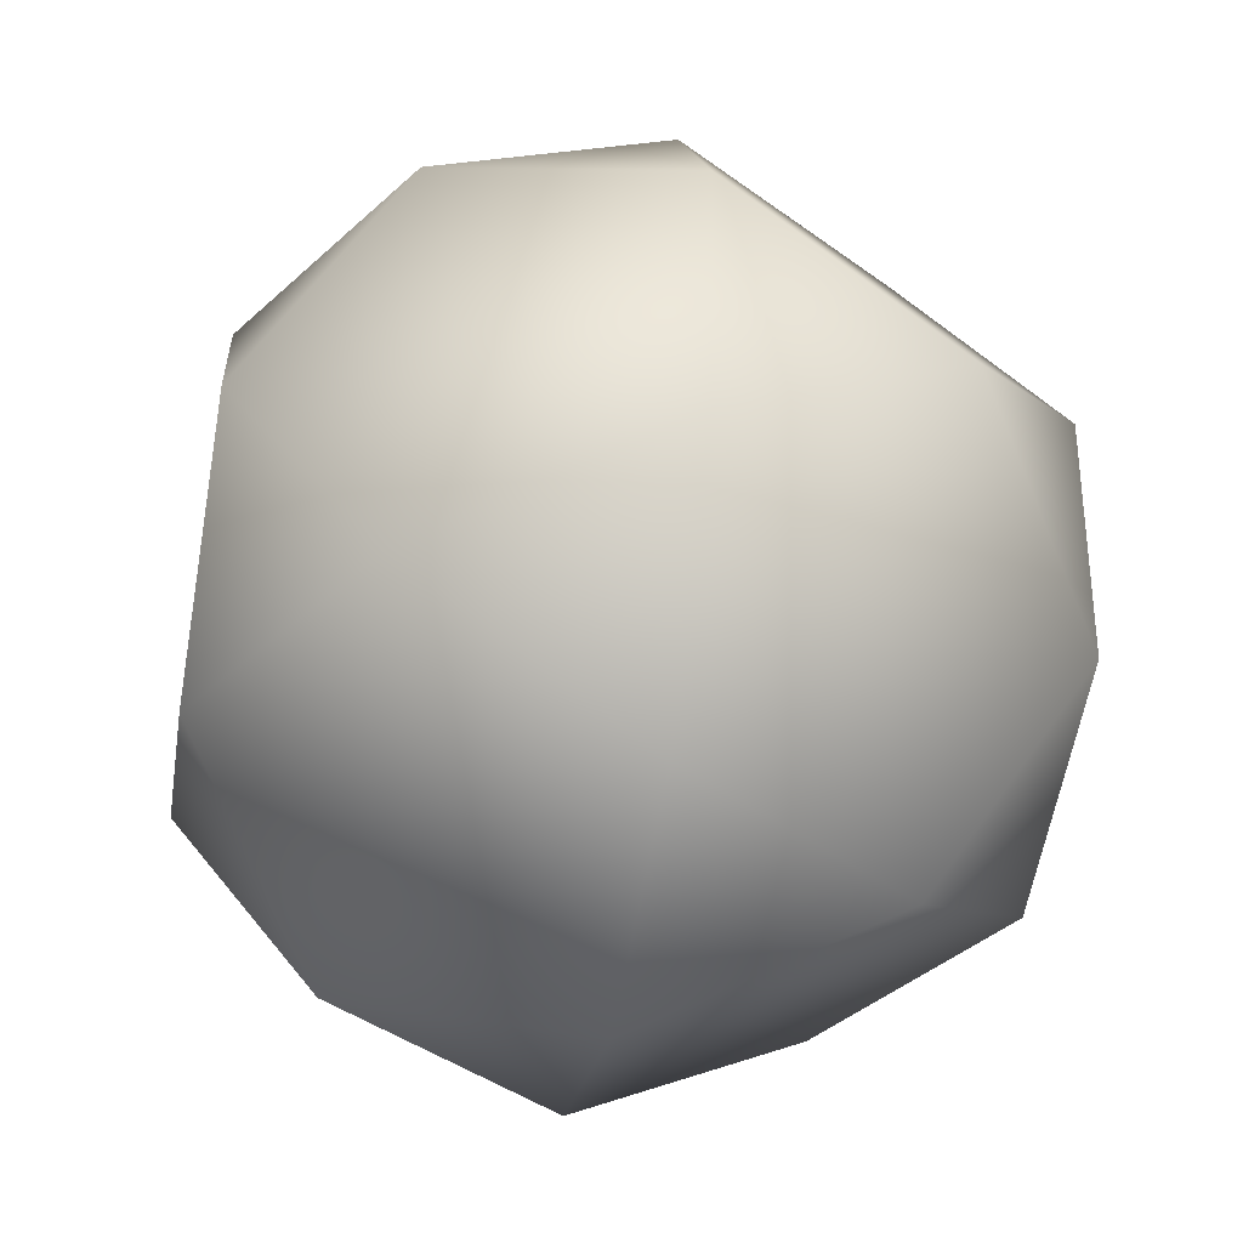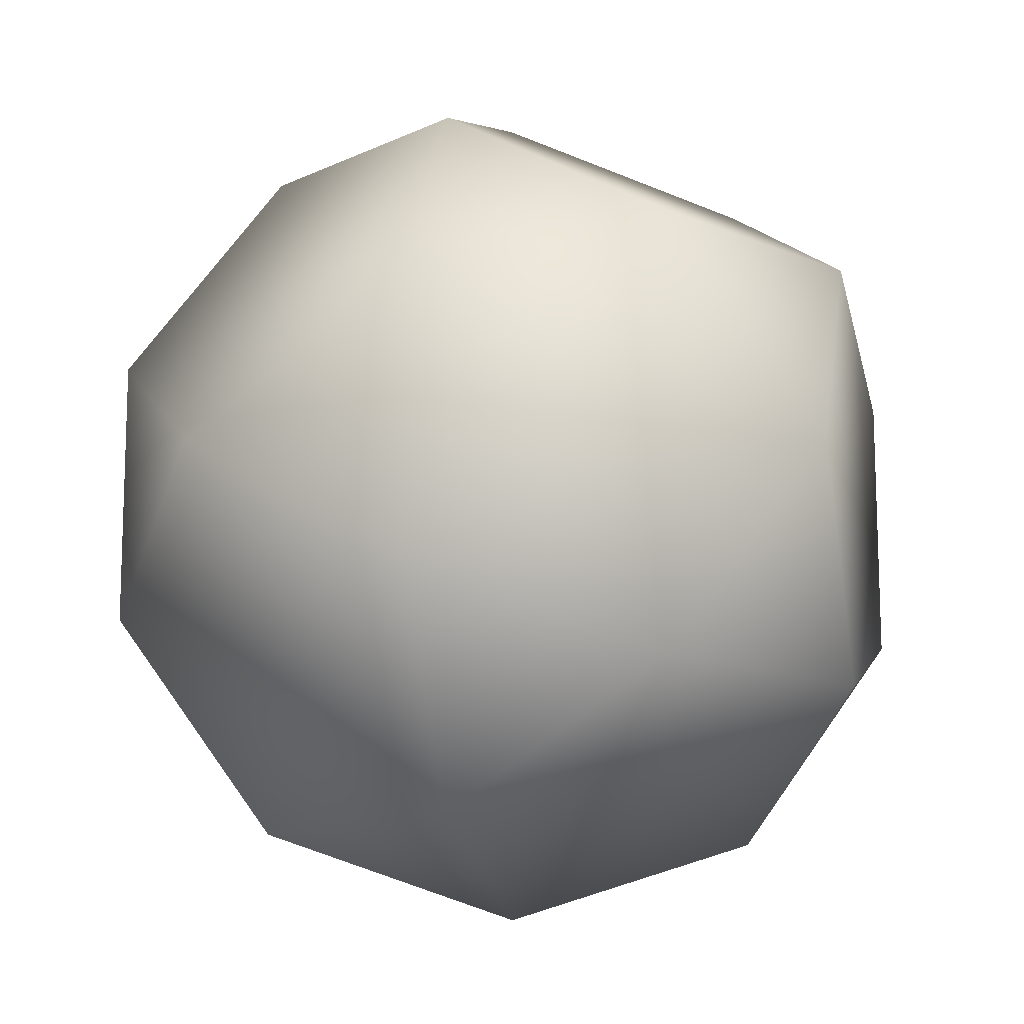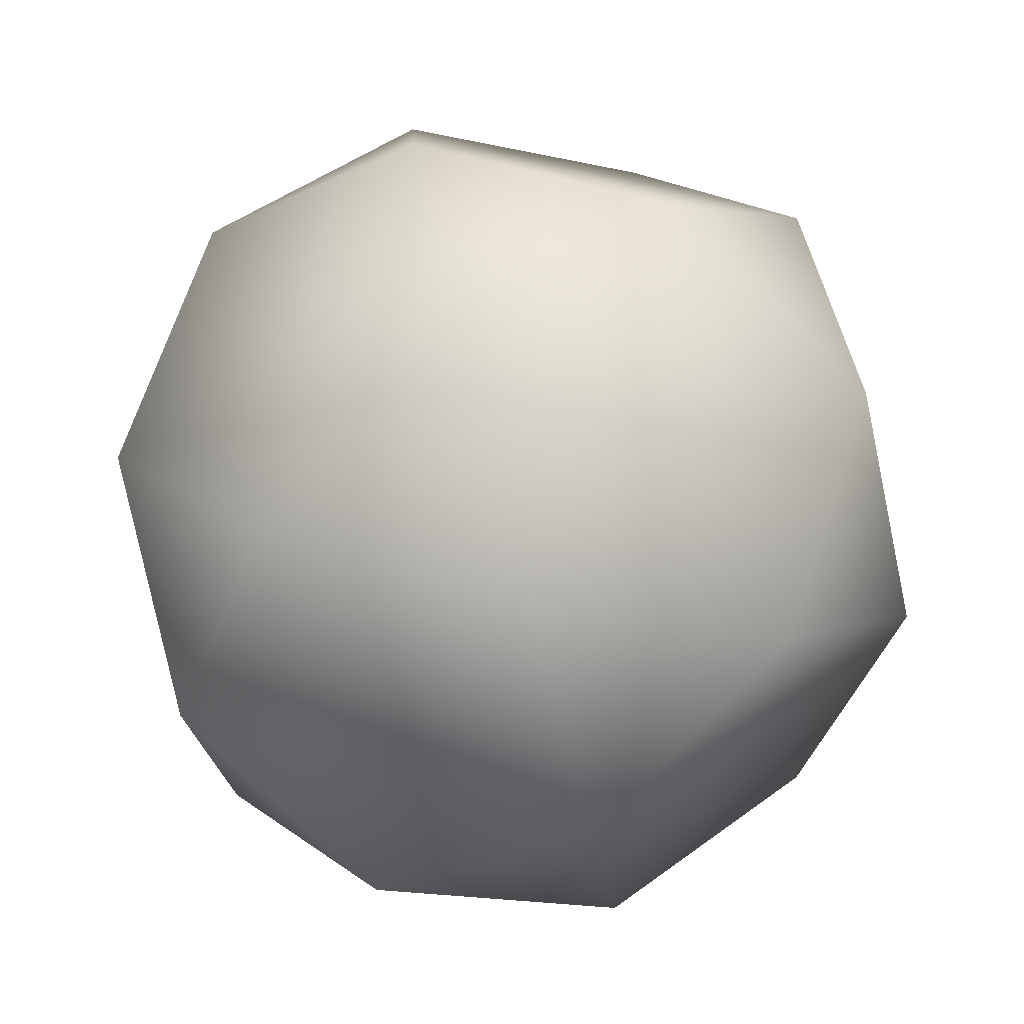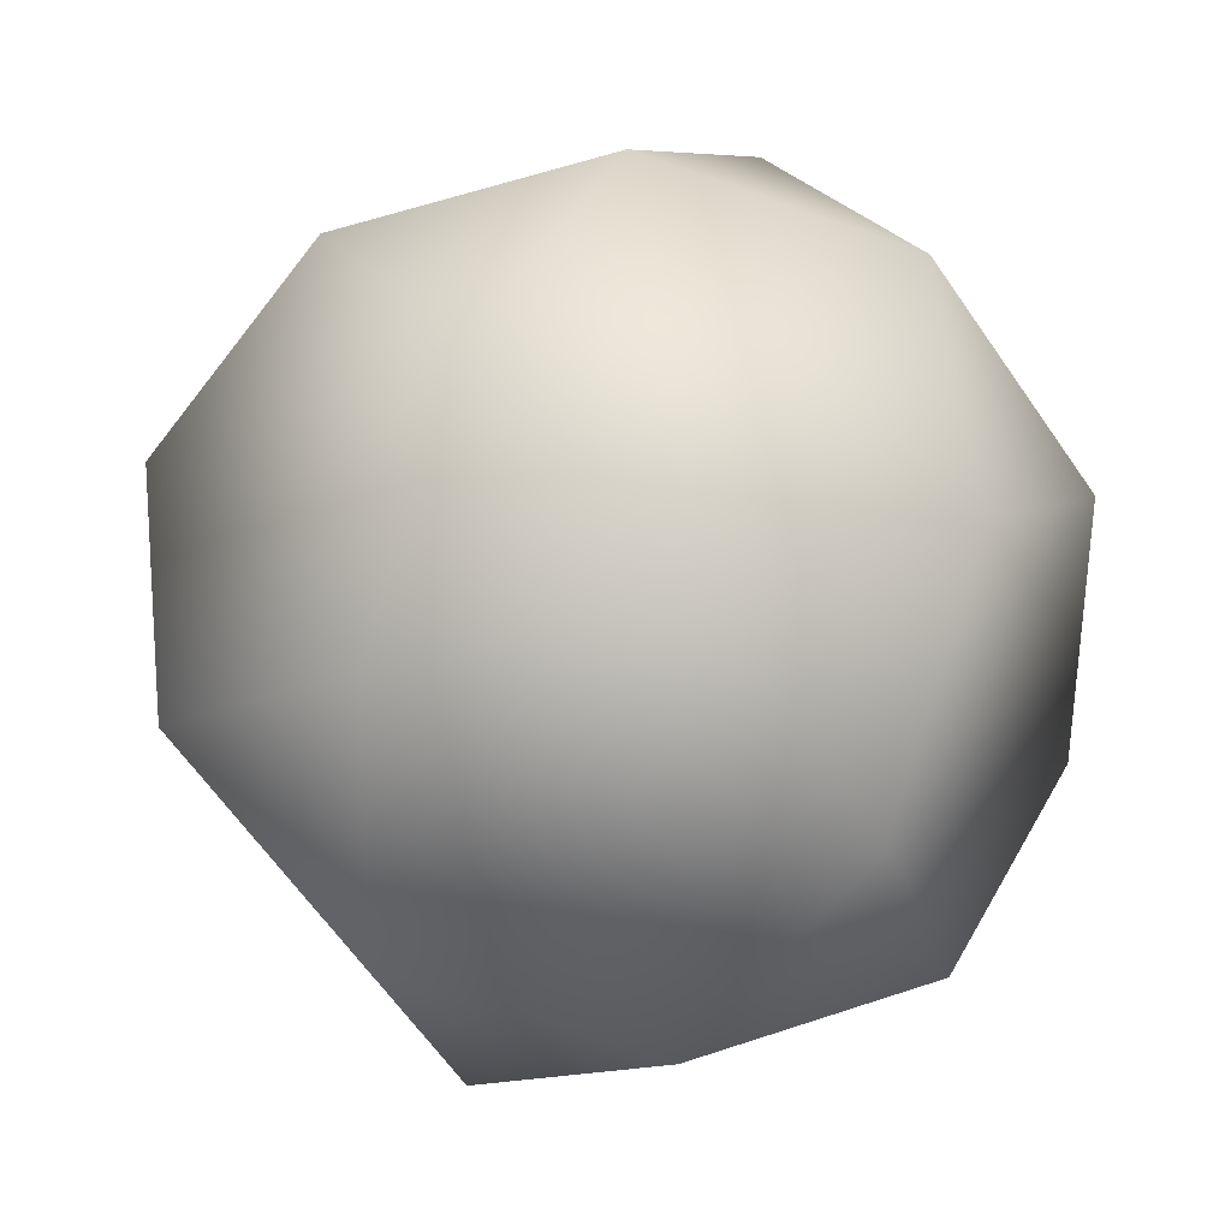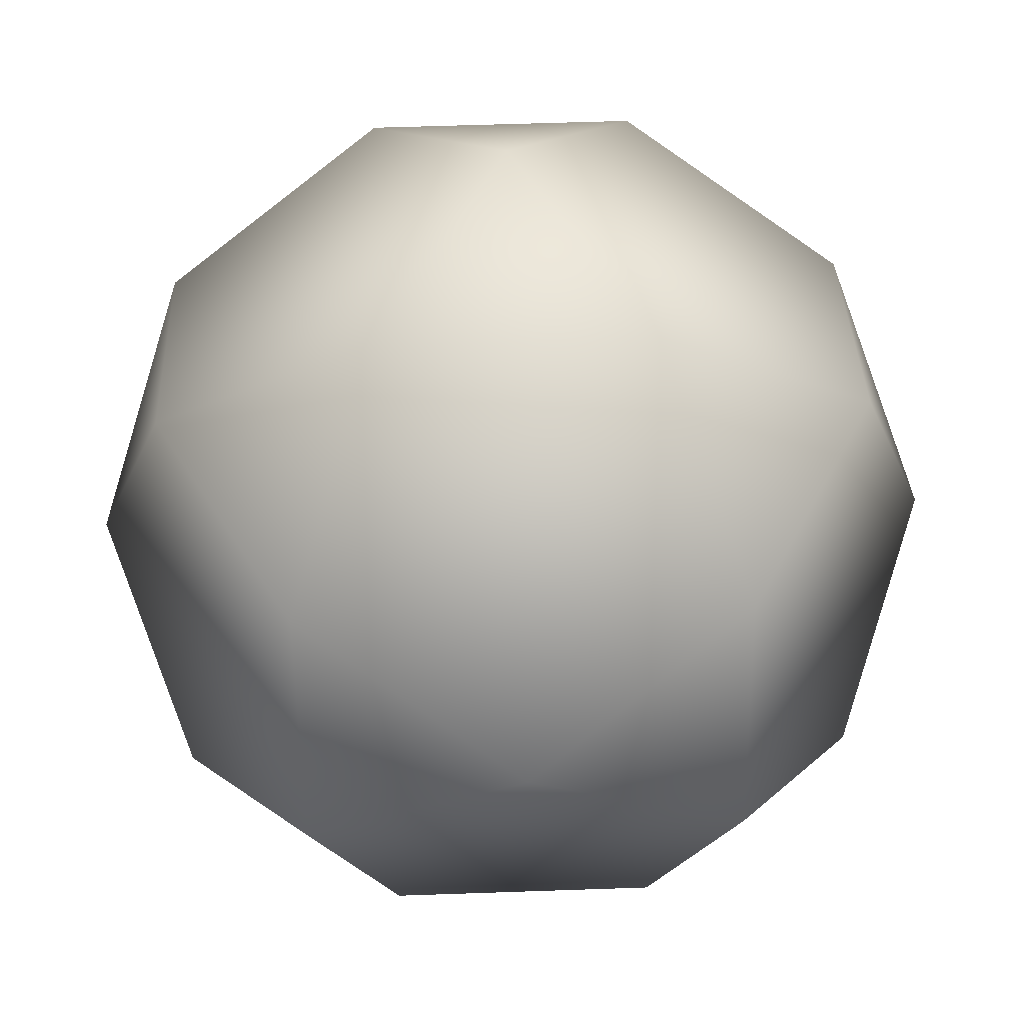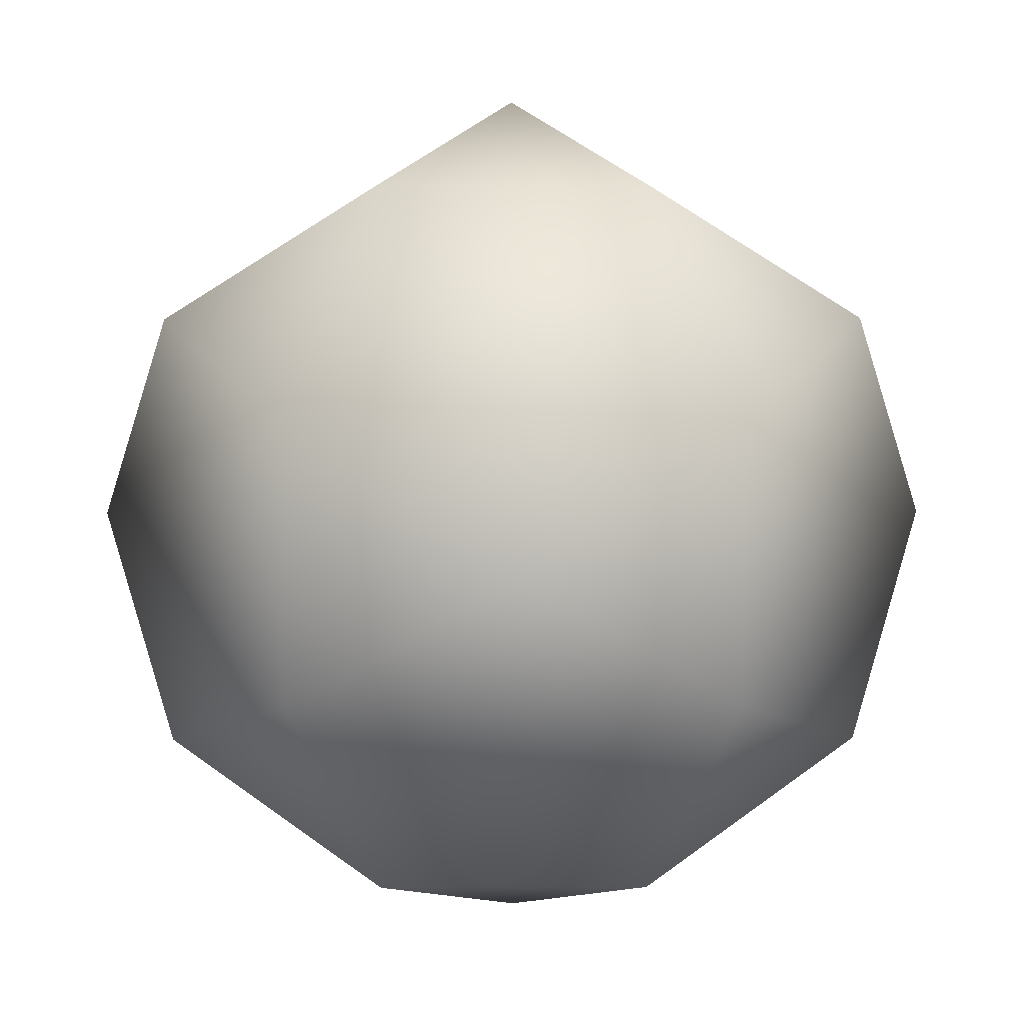
<metadata>
{"format":"obj","ext":"obj","renderer":"f3d","projection":"perspective","resolution":1024,"background":"white","views":[{"elev":46.6,"azim":126.3,"up":"+Z"},{"elev":-68.3,"azim":-69.3,"up":"+Y"},{"elev":47.8,"azim":-148.2,"up":"+Y"},{"elev":50.8,"azim":-27.1,"up":"+Z"},{"elev":55.6,"azim":10.0,"up":"+Y"},{"elev":28.2,"azim":11.8,"up":"+Y"}]}
</metadata>
<code>
v  -0.3841 23.55 -18.92
v  -2.906 21.28 -21.08
v  -5.701 19.8 -18.58
v  -4.906 21.17 -14.88
v  -1.621 23.48 -15.09
v  2.315 23.48 -15.93
v  5.396 21.17 -17.09
v  4.601 19.8 -20.79
v  1.029 21.28 -21.92
v  -4.287 17.53 -21.59
v  -1.206 15.22 -22.75
v  2.08 17.53 -22.96
v  6.446 17.42 -18.13
v  5.065 13.68 -18.64
v  2.366 13.74 -21.62
v  -4.001 13.74 -20.25
v  -2.156 11.36 -17.58
v  1.779 11.36 -18.43
v  5.859 15.04 -14.93
v  3.064 13.57 -12.44
v  0.5426 11.3 -14.6
v  -5.237 13.68 -16.42
v  -4.443 15.04 -12.72
v  -0.8707 13.57 -11.59
v  4.446 17.32 -11.93
v  1.365 19.63 -10.77
v  -1.921 17.32 -10.56
v  -6.288 17.42 -15.39
v  -2.208 21.1 -11.9
v  4.16 21.1 -13.26
o Object001
g Object001
f 1 9 2
f 2 10 3
f 3 28 4
f 4 29 5
f 5 6 1
f 6 30 7
f 7 13 8
f 8 12 9
f 11 16 10
f 12 15 11
f 13 19 14
f 14 18 15
f 17 22 16
f 18 21 17
f 19 25 20
f 20 24 21
f 23 28 22
f 24 27 23
f 25 30 26
f 26 29 27
f 2 3 4
f 2 4 5
f 2 5 1
f 6 7 8
f 6 8 9
f 6 9 1
f 9 12 11
f 9 11 10
f 9 10 2
f 8 13 14
f 8 14 15
f 8 15 12
f 15 18 17
f 15 17 16
f 15 16 11
f 14 19 20
f 14 20 21
f 14 21 18
f 21 24 23
f 21 23 22
f 21 22 17
f 20 25 26
f 20 26 27
f 20 27 24
f 27 29 4
f 27 4 28
f 27 28 23
f 26 30 6
f 26 6 5
f 26 5 29
f 30 25 19
f 30 19 13
f 30 13 7
f 3 10 16
f 3 16 22
f 3 22 28

</code>
